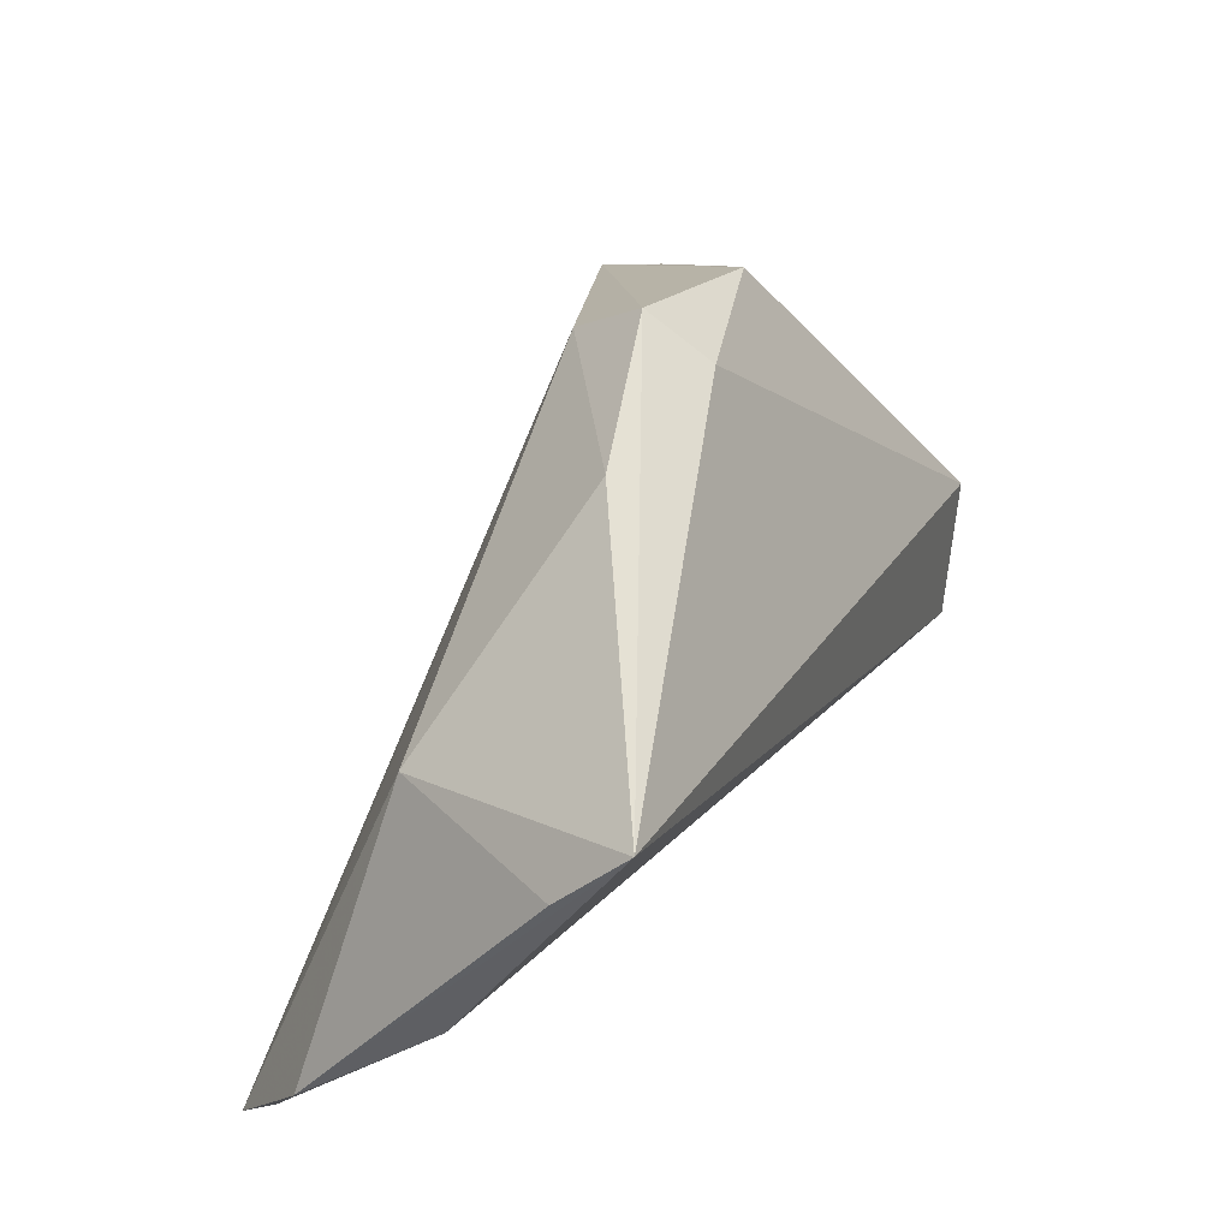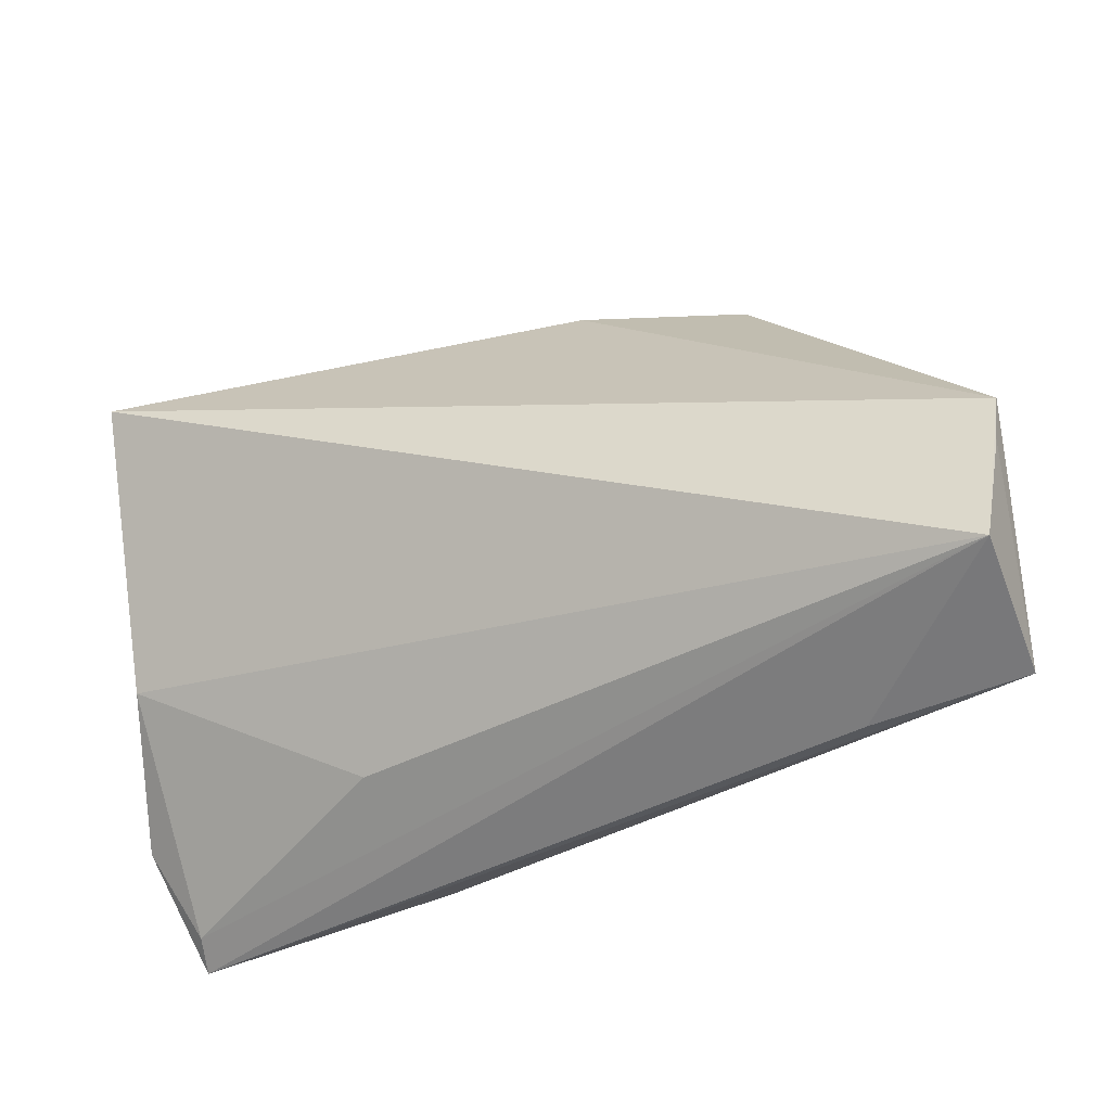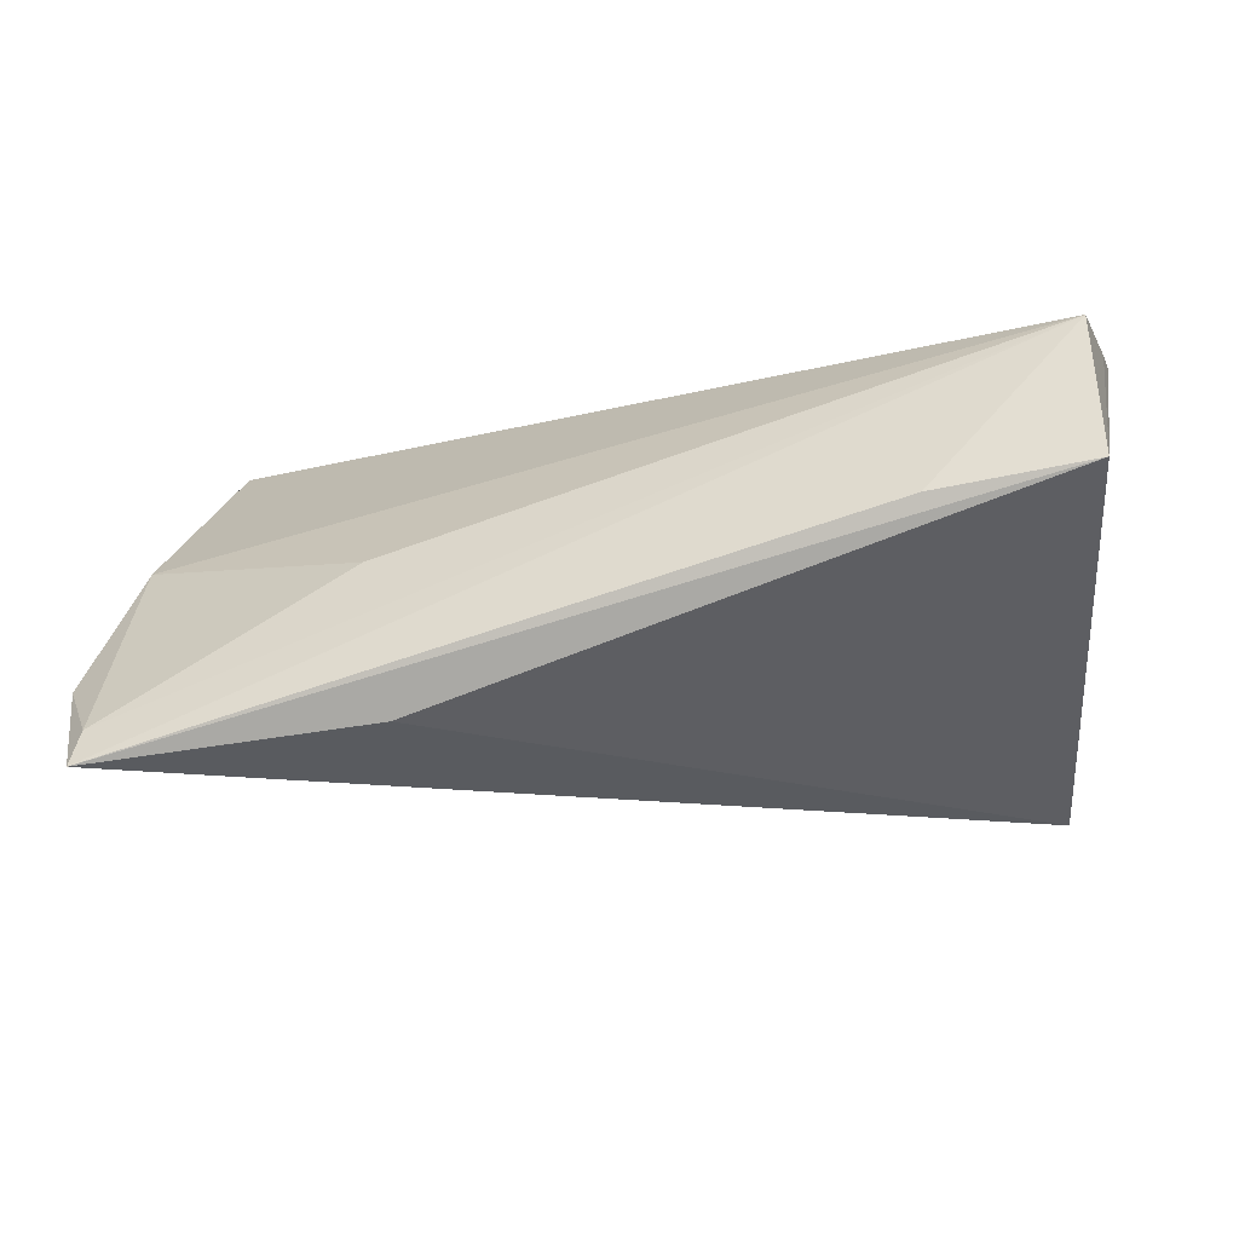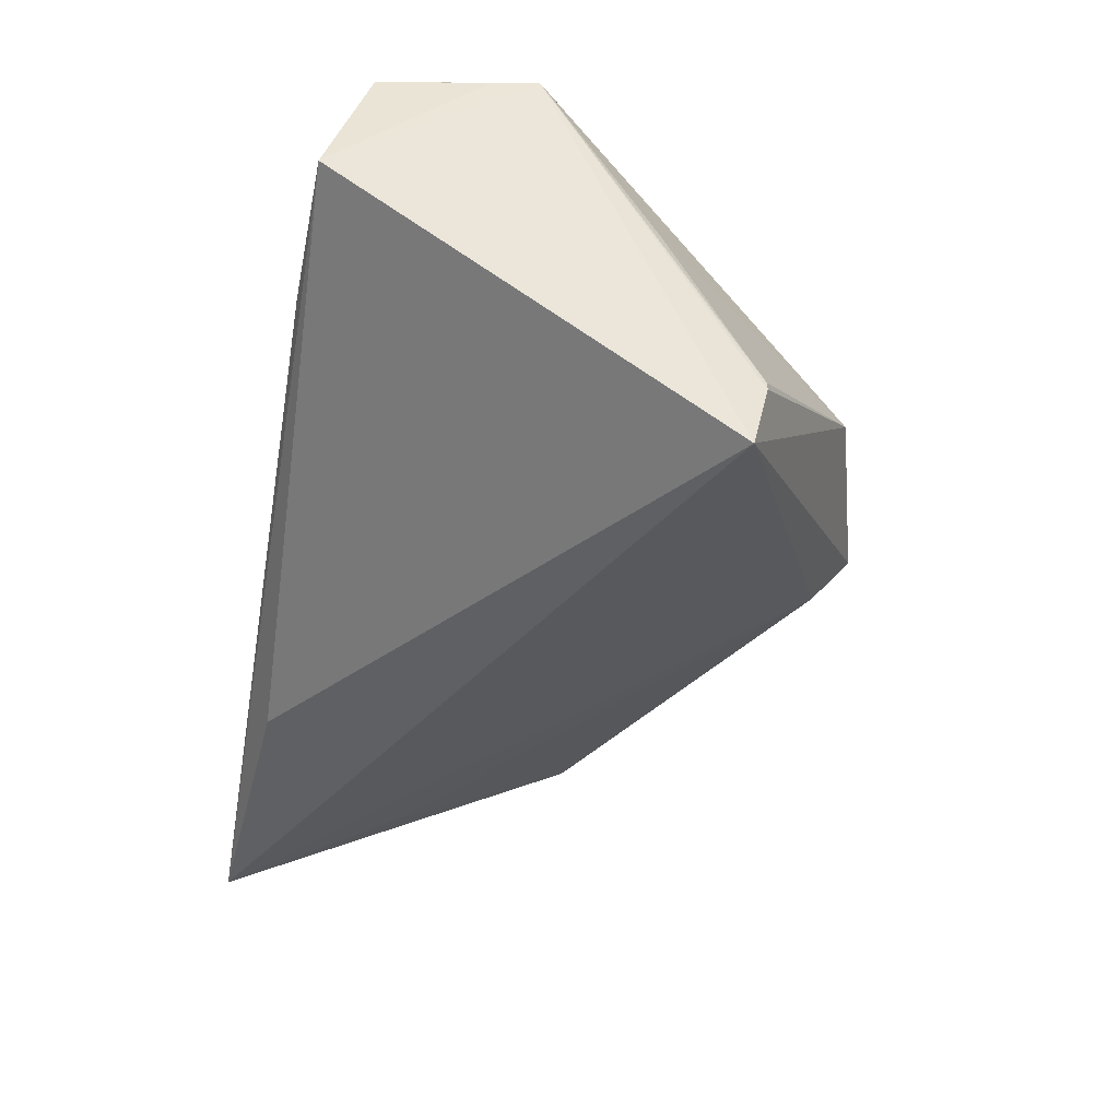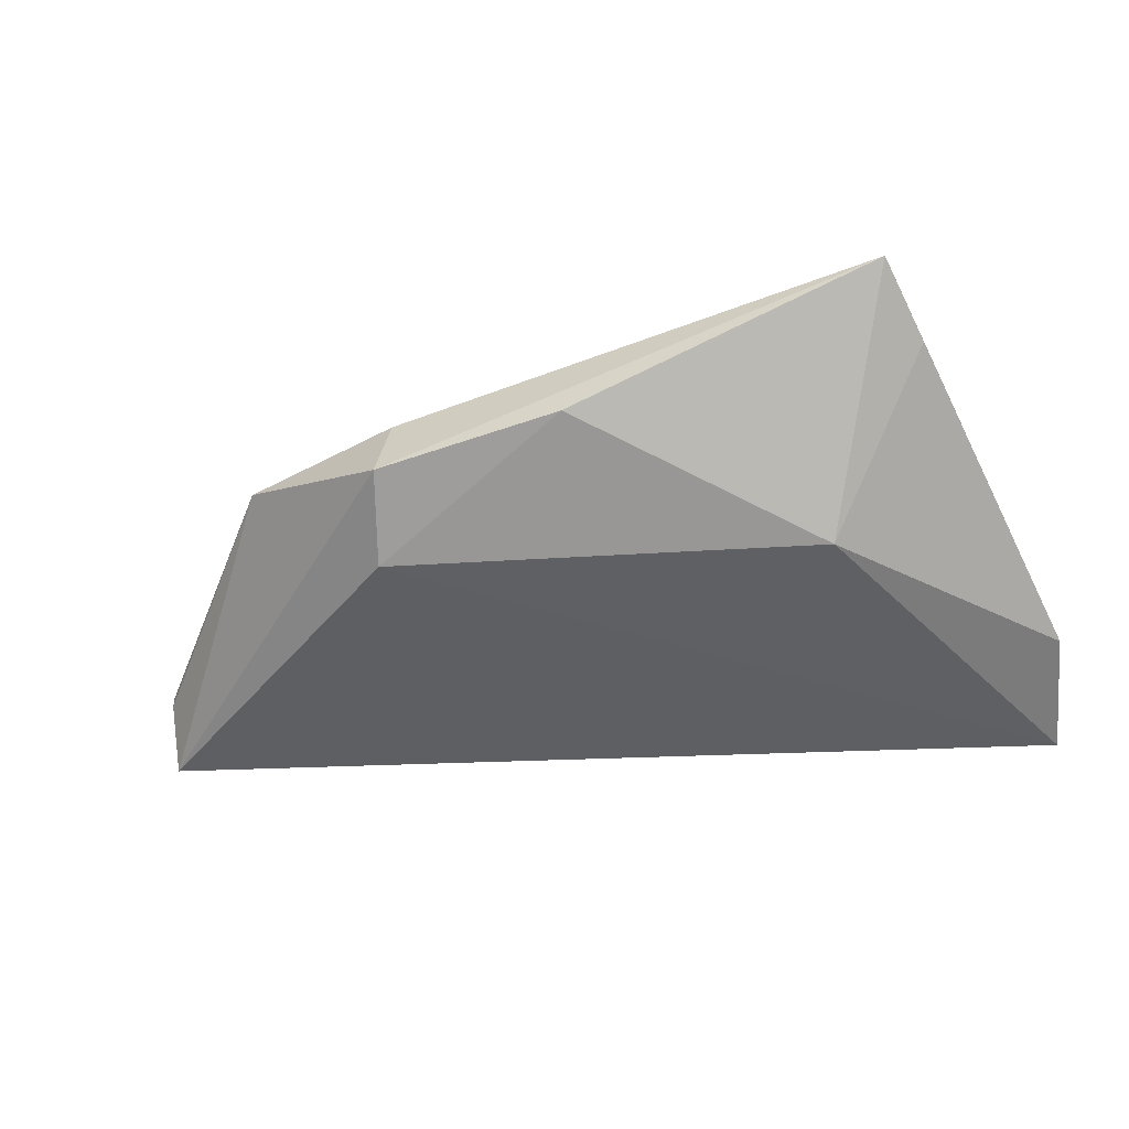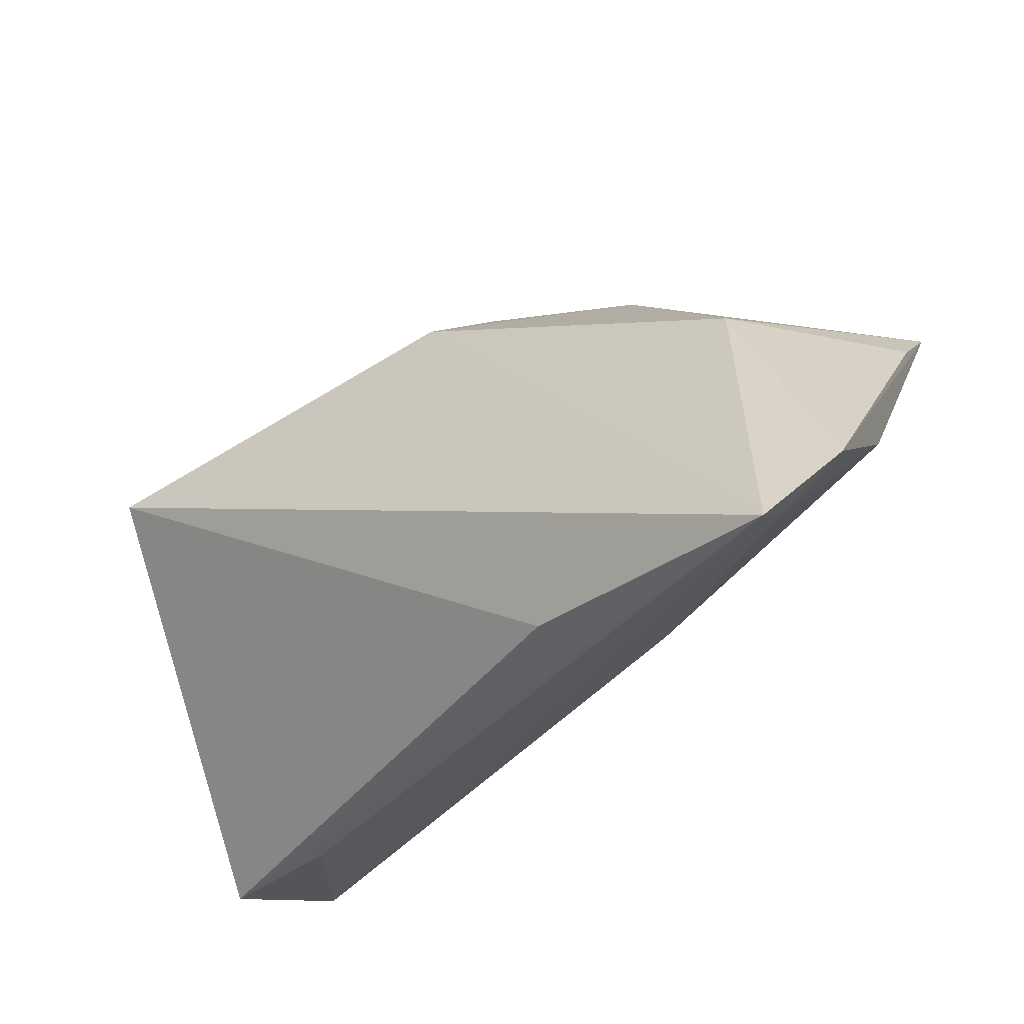
<metadata>
{"format":"obj","ext":"obj","renderer":"f3d","projection":"perspective","resolution":1024,"background":"white","views":[{"elev":38.7,"azim":-66.8,"up":"+Y"},{"elev":-41.5,"azim":17.3,"up":"+Y"},{"elev":-12.0,"azim":8.8,"up":"+Z"},{"elev":-39.3,"azim":79.7,"up":"+Z"},{"elev":-19.0,"azim":-151.7,"up":"+Z"},{"elev":-36.6,"azim":-140.3,"up":"+Y"}]}
</metadata>
<code>
v 0.02215 0.03564 0.002877
v -0.05716 -0.03323 -0.02302
v -0.06183 -0.02096 -0.01294
v 0.001429 0.03631 0.007599
v 0.05131 -0.01397 0.02255
v -0.05641 0.02215 0.02281
v -0.02331 -0.03065 -0.01867
v 0.04653 0.01807 -0.01569
v 3.22e-06 0.04216 -0.000168
v -0.05657 -0.03071 -0.01878
v -0.058 -0.00819 0.003244
v 0.04831 0.006343 0.003734
v -0.02174 0.03655 0.005029
v 0.0504 -0.03265 0.005928
v 0.04672 0.01605 -0.02509
v -0.04654 -0.01014 -0.01628
v 0.003233 0.03561 -0.009559
v 0.03169 -0.03323 0.002881
v -0.04487 0.01206 -0.007456
v -0.05785 0.01419 0.01487
v -0.02817 -0.02497 -0.0002669
v 0.02541 0.01886 -0.01995
v 0.04894 -0.02712 0.02281
v 0.04666 0.01806 -0.01683
v 0.0521 -0.008172 0.02281
f 24 25 15
f 15 25 14
f 7 14 2
f 2 15 7
f 7 15 14
f 2 14 18
f 23 25 6
f 6 11 23
f 23 11 21
f 23 18 14
f 2 18 23
f 22 15 2
f 2 17 22
f 22 17 15
f 21 11 10
f 2 23 10
f 10 23 21
f 14 25 5
f 5 23 14
f 25 23 5
f 8 25 24
f 8 12 25
f 15 17 9
f 3 19 2
f 3 11 6
f 2 10 3
f 3 10 11
f 16 17 2
f 2 19 16
f 16 19 17
f 6 25 4
f 4 9 6
f 13 19 6
f 6 9 13
f 17 19 13
f 13 9 17
f 6 19 20
f 20 3 6
f 19 3 20
f 1 4 25
f 9 4 1
f 25 12 1
f 12 8 1
f 1 8 24
f 24 15 1
f 15 9 1

</code>
